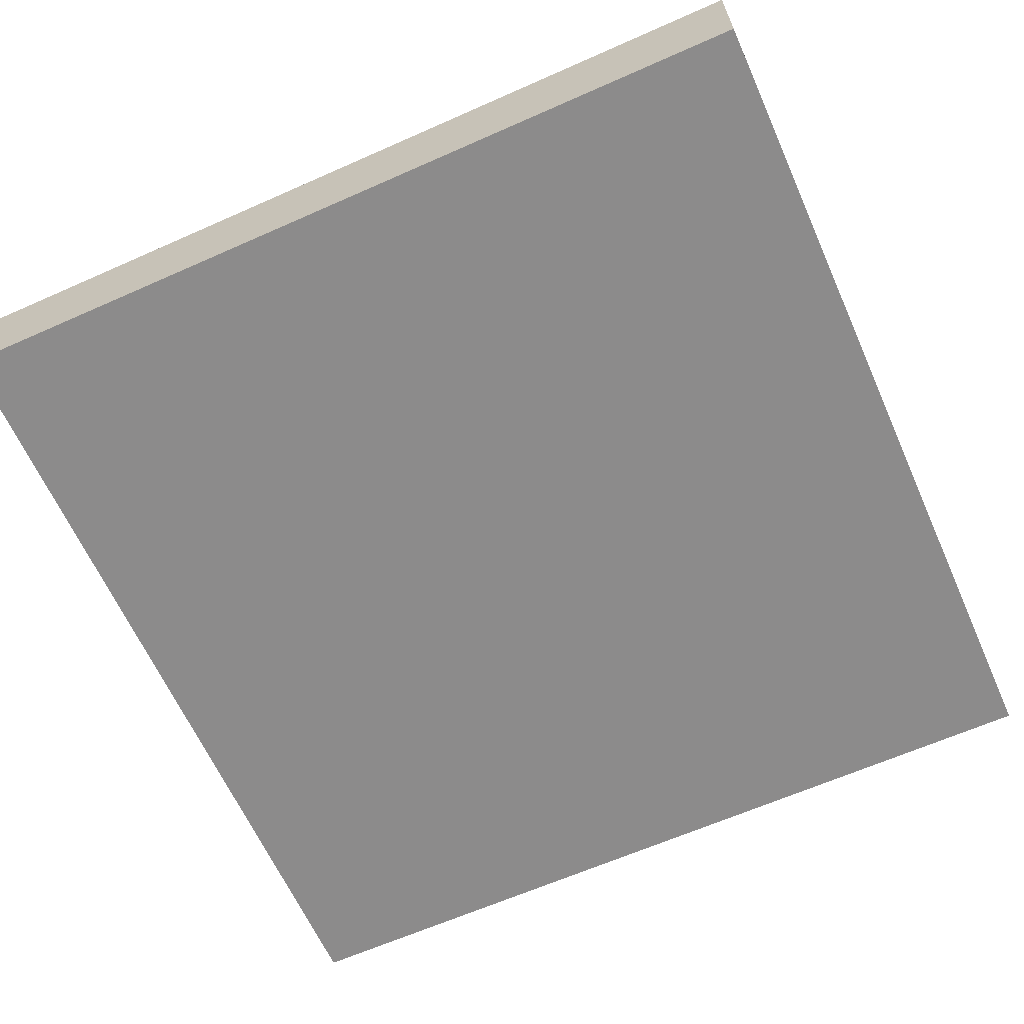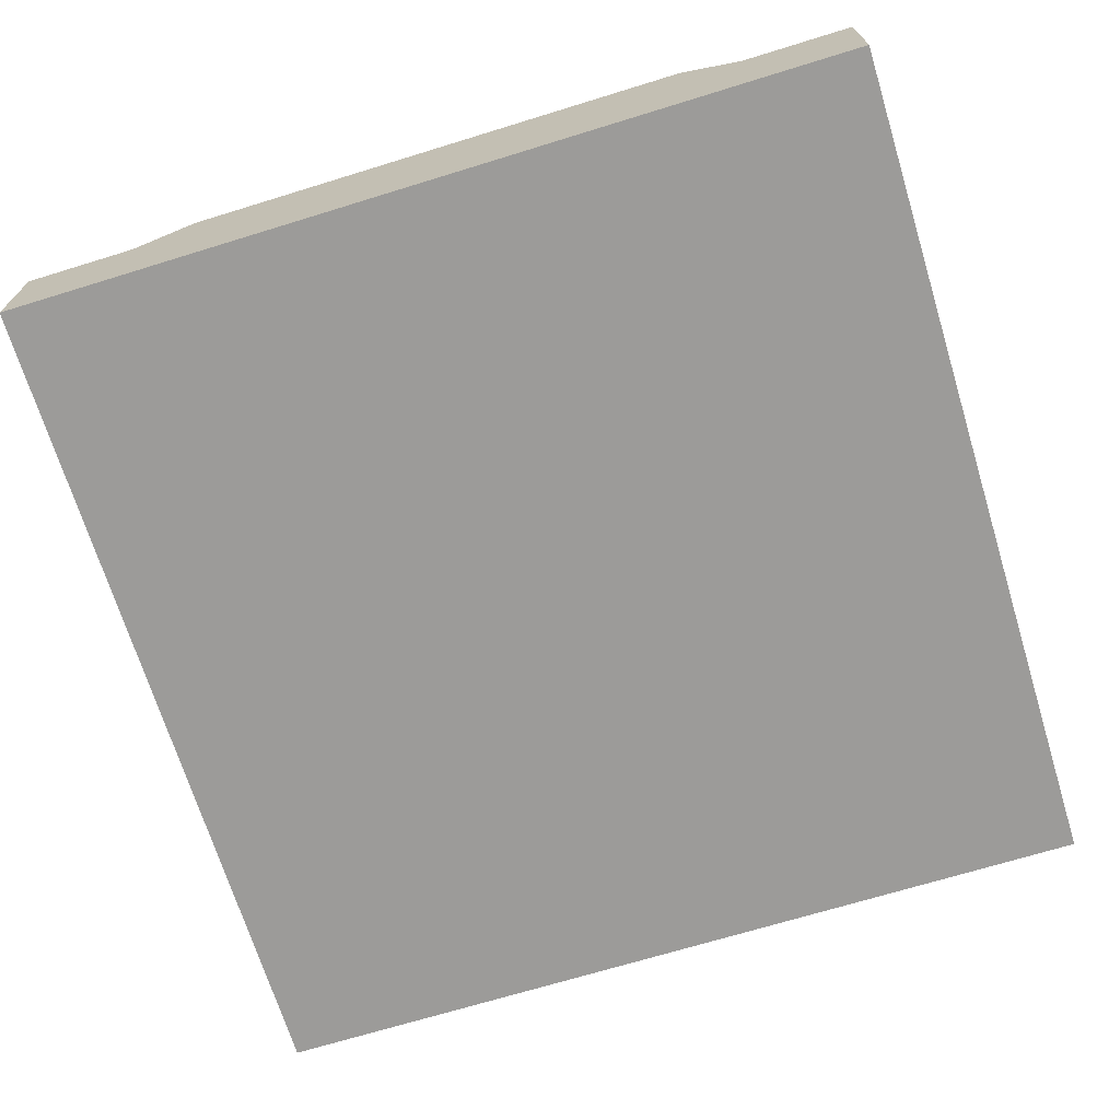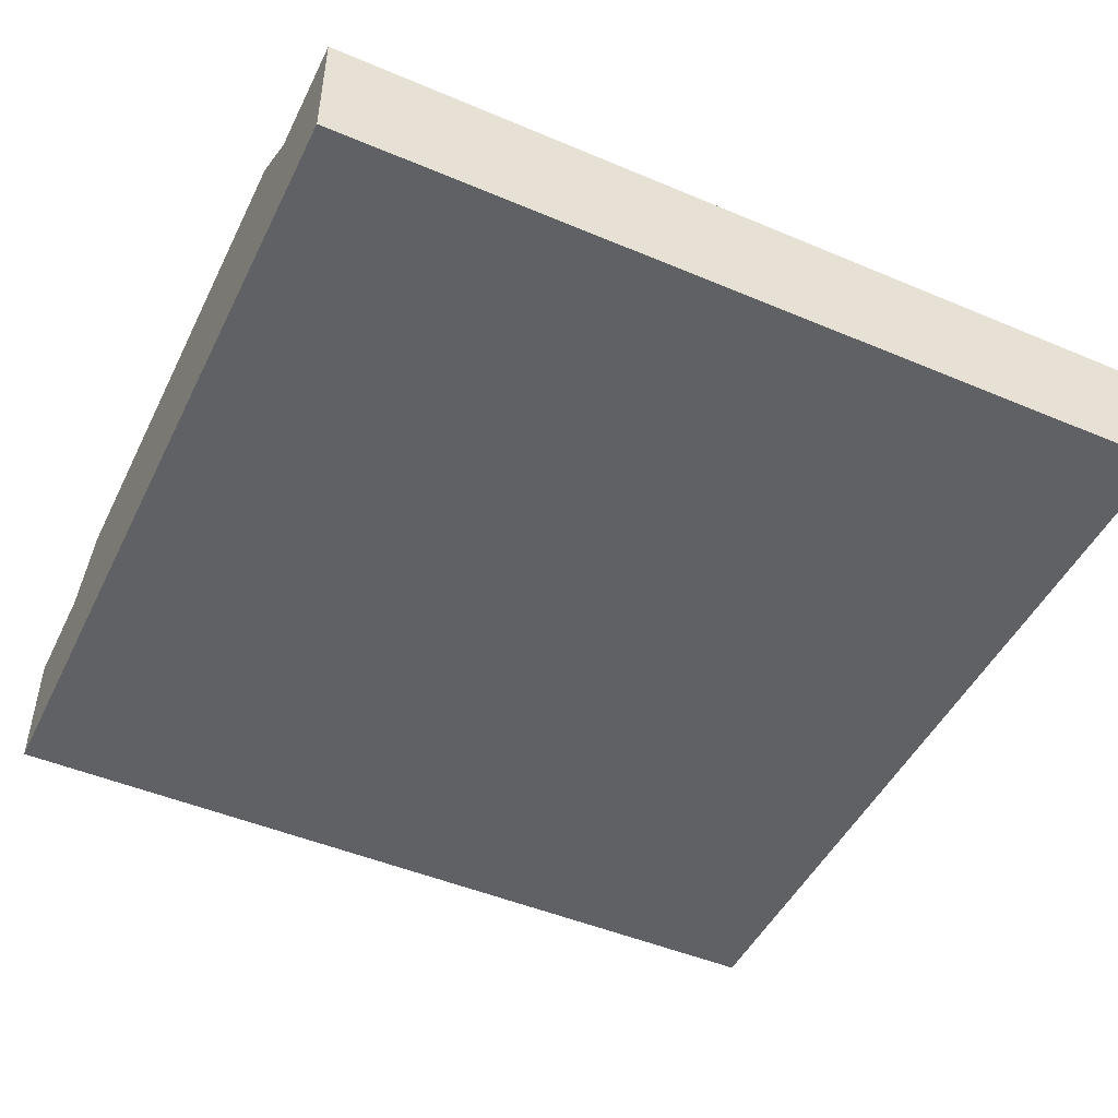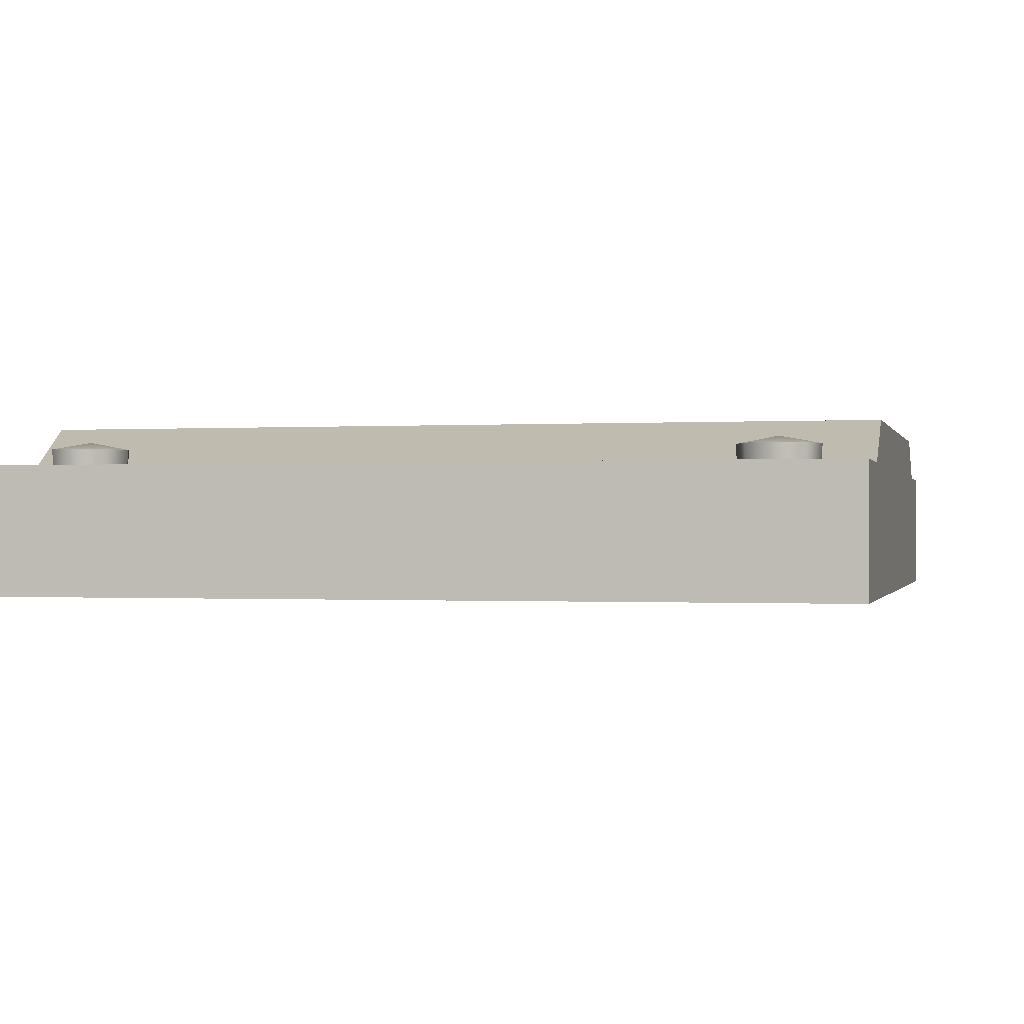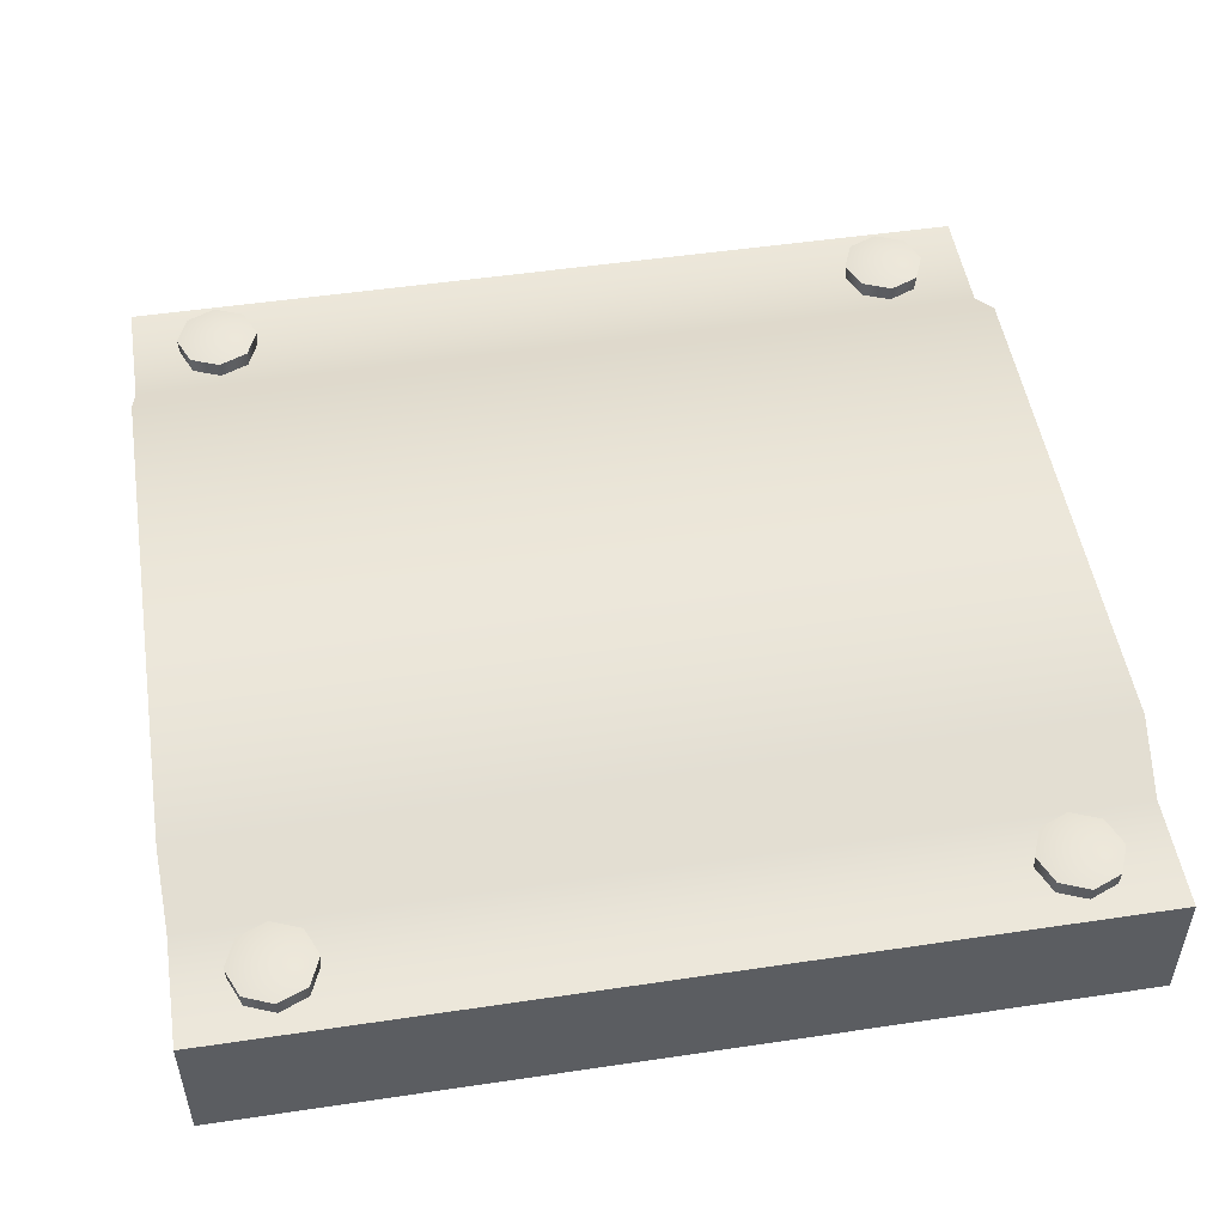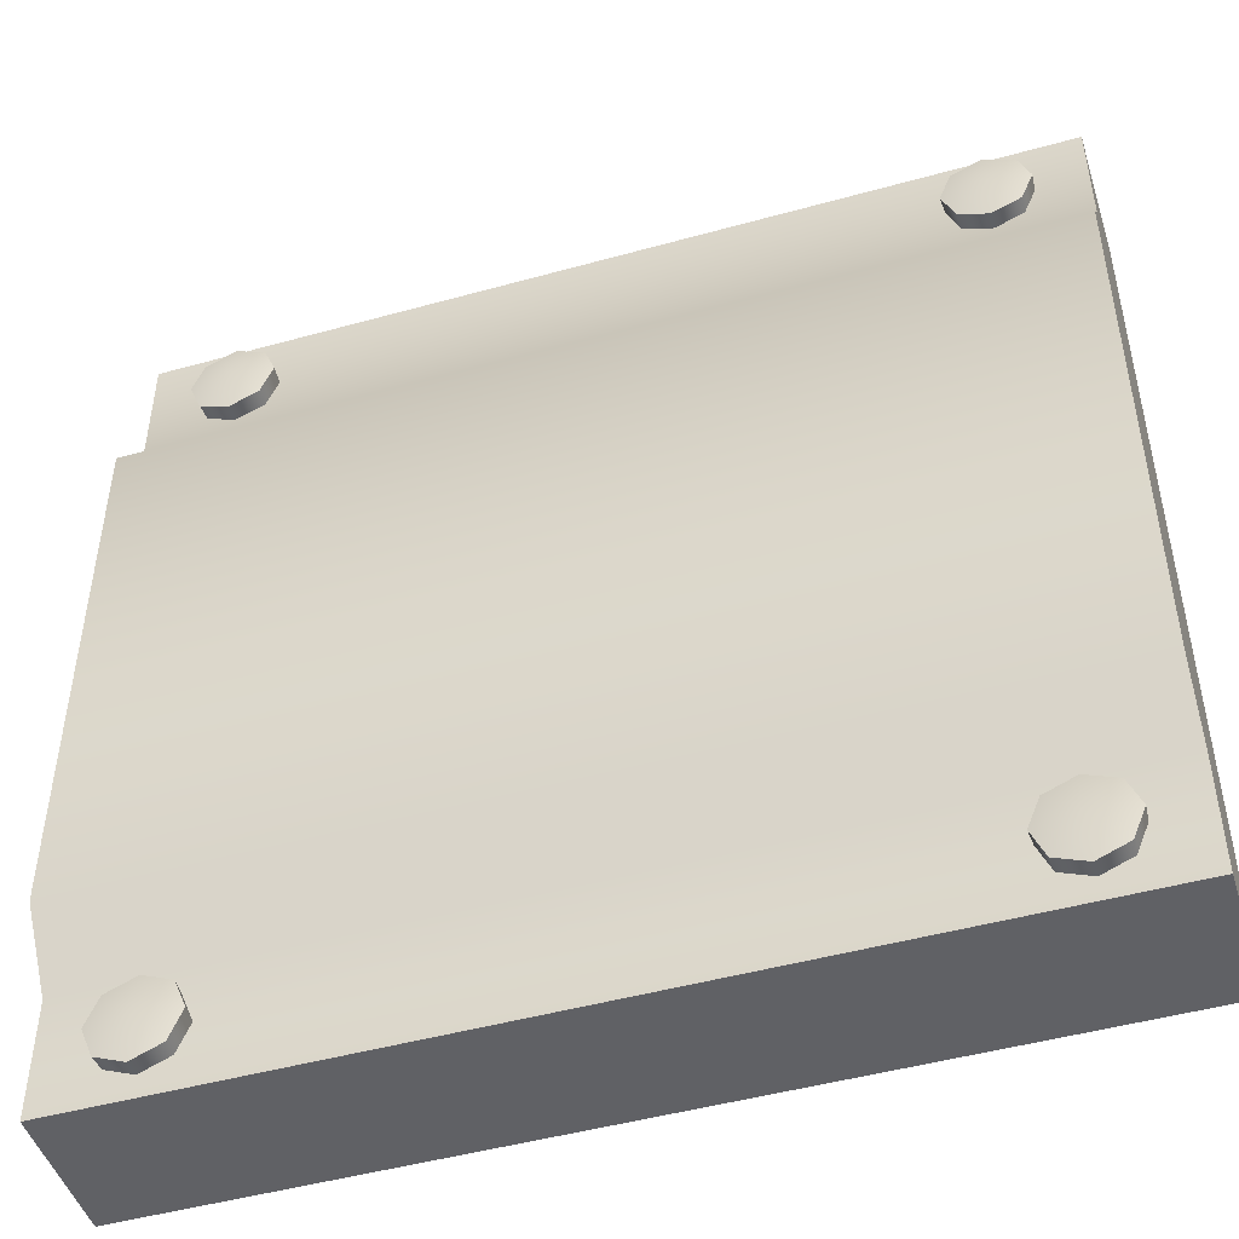
<metadata>
{"format":"obj","ext":"obj","renderer":"f3d","projection":"perspective","resolution":1024,"background":"white","views":[{"elev":-64.0,"azim":-155.9,"up":"+Z"},{"elev":-69.7,"azim":-72.9,"up":"+Z"},{"elev":-47.8,"azim":-25.4,"up":"+Z"},{"elev":-0.5,"azim":-166.3,"up":"+Z"},{"elev":50.8,"azim":-9.2,"up":"+Z"},{"elev":-47.6,"azim":17.4,"up":"+Y"}]}
</metadata>
<code>
o bracing_large_green
v -0.5 -0.5 0.05
v -0.5 0.5 0.05
v -0.5 -0.5 -0.1
v -0.5 0.5 -0.1
v 0.5 -0.5 0.05
v 0.5 0.5 0.05
v 0.5 -0.5 -0.1
v 0.5 0.5 -0.1
v -0.5 -0.37 0.05
v -0.5 0.37 0.05
v 0.5 0.37 0.05
v 0.5 -0.37 0.05
v -0.5 -0.3 0.1
v -0.5 0.3 0.1
v 0.5 0.3 0.1
v 0.5 -0.3 0.1
v 0.4 0.4721 0.007935
v 0.4 0.43 0.07765
v 0.4297 0.4597 0.007935
v 0.4421 0.43 0.007935
v 0.4297 0.4003 0.007935
v 0.4 0.3879 0.007935
v 0.3703 0.4003 0.007935
v 0.3579 0.43 0.007935
v 0.3703 0.4597 0.007935
v 0.4 -0.4721 0.007935
v 0.4 -0.43 0.07765
v 0.3703 -0.4597 0.007935
v 0.3579 -0.43 0.007935
v 0.3703 -0.4003 0.007935
v 0.4 -0.3879 0.007935
v 0.4297 -0.4003 0.007935
v 0.4421 -0.43 0.007935
v 0.4297 -0.4597 0.007935
v 0.367 -0.463 0.06906
v 0.4 -0.4767 0.06906
v 0.3533 -0.43 0.06906
v 0.367 -0.397 0.06906
v 0.4 -0.3833 0.06906
v 0.433 -0.397 0.06906
v 0.4467 -0.43 0.06906
v 0.433 -0.463 0.06906
v 0.433 0.463 0.06906
v 0.4 0.4767 0.06906
v 0.4467 0.43 0.06906
v 0.433 0.397 0.06906
v 0.4 0.3833 0.06906
v 0.367 0.397 0.06906
v 0.3533 0.43 0.06906
v 0.367 0.463 0.06906
v -0.4 0.4721 0.007935
v -0.4 0.43 0.07765
v -0.3703 0.4597 0.007935
v -0.3579 0.43 0.007935
v -0.3703 0.4003 0.007935
v -0.4 0.3879 0.007935
v -0.4297 0.4003 0.007935
v -0.4421 0.43 0.007935
v -0.4297 0.4597 0.007935
v -0.4 -0.4721 0.007935
v -0.4 -0.43 0.07765
v -0.4297 -0.4597 0.007935
v -0.4421 -0.43 0.007935
v -0.4297 -0.4003 0.007935
v -0.4 -0.3879 0.007935
v -0.3703 -0.4003 0.007935
v -0.3579 -0.43 0.007935
v -0.3703 -0.4597 0.007935
v -0.433 -0.463 0.06906
v -0.4 -0.4767 0.06906
v -0.4467 -0.43 0.06906
v -0.433 -0.397 0.06906
v -0.4 -0.3833 0.06906
v -0.367 -0.397 0.06906
v -0.3533 -0.43 0.06906
v -0.367 -0.463 0.06906
v -0.367 0.463 0.06906
v -0.4 0.4767 0.06906
v -0.3533 0.43 0.06906
v -0.367 0.397 0.06906
v -0.4 0.3833 0.06906
v -0.433 0.397 0.06906
v -0.4467 0.43 0.06906
v -0.433 0.463 0.06906
f 10 2 4
f 8 6 11
f 11 6 2 10
f 3 7 5 1
f 8 4 2 6
f 5 12 9 1
f 11 10 14 15
f 7 12 5
f 7 8 11 12
f 3 4 8 7
f 1 9 3
f 9 10 4 3
f 16 15 14 13
f 12 11 15 16
f 10 9 13 14
f 9 12 16 13
f 17 44 43 19
f 19 43 45 20
f 20 45 46 21
f 21 46 47 22
f 22 47 48 23
f 23 48 49 24
f 24 49 50 25
f 25 50 44 17
f 26 36 35 28
f 28 35 37 29
f 29 37 38 30
f 30 38 39 31
f 31 39 40 32
f 32 40 41 33
f 33 41 42 34
f 34 42 36 26
f 27 35 36
f 27 37 35
f 27 38 37
f 27 39 38
f 27 40 39
f 27 41 40
f 27 42 41
f 27 36 42
f 18 43 44
f 18 45 43
f 18 46 45
f 18 47 46
f 18 48 47
f 18 49 48
f 18 50 49
f 18 44 50
f 51 78 77 53
f 53 77 79 54
f 54 79 80 55
f 55 80 81 56
f 56 81 82 57
f 57 82 83 58
f 58 83 84 59
f 59 84 78 51
f 60 70 69 62
f 62 69 71 63
f 63 71 72 64
f 64 72 73 65
f 65 73 74 66
f 66 74 75 67
f 67 75 76 68
f 68 76 70 60
f 61 69 70
f 61 71 69
f 61 72 71
f 61 73 72
f 61 74 73
f 61 75 74
f 61 76 75
f 61 70 76
f 52 77 78
f 52 79 77
f 52 80 79
f 52 81 80
f 52 82 81
f 52 83 82
f 52 84 83
f 52 78 84

</code>
